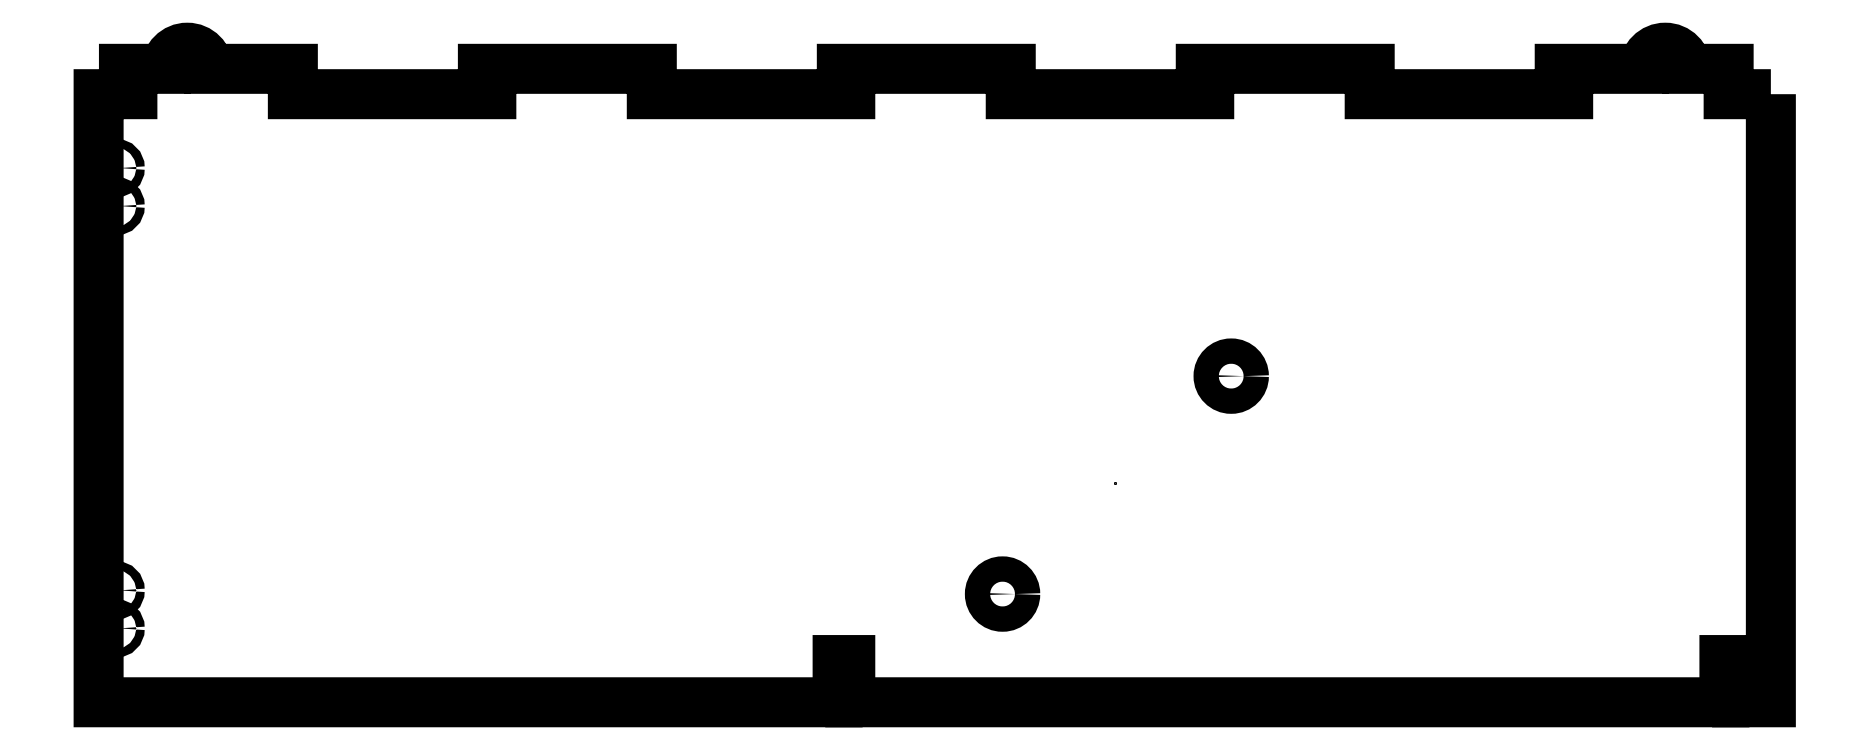
<metadata>
{"format":"dxf","ext":"dxf","renderer":"ezdxf+matplotlib","layout":"modelspace","background":"white","min_lineweight":24,"dpi":150}
</metadata>
<code>
0
SECTION
2
ENTITIES
0
POINT
8
0
10
-78.7
20
-49
30
0
0
POINT
8
0
10
-78.7
20
-49
30
0
0
POINT
8
0
10
-78.7
20
-49
30
0
0
POINT
8
0
10
-197
20
-14
30
0
0
LWPOLYLINE
8
0
90
46
70
1
43
0
10
-1
20
-3
10
-6
20
-3
10
-6
20
0
10
-11
20
0
42
1
10
-16
20
-1.531e-16
10
-26
20
0
10
-26
20
-1.5
10
-25
20
-1.5
10
-25
20
-3
10
-48.5
20
-3
10
-48.5
20
0
10
-68.5
20
0
10
-68.5
20
-1.5
10
-67.5
20
-1.5
10
-67.5
20
-3
10
-91
20
-3
10
-91
20
0
10
-111
20
0
10
-111
20
-1.5
10
-110
20
-1.5
10
-110
20
-3
10
-133.5
20
-3
10
-133.5
20
0
10
-153.5
20
0
10
-153.5
20
-1.5
10
-152.5
20
-1.5
10
-152.5
20
-3
10
-176
20
-3
10
-176
20
0
10
-186
20
0
42
1
10
-191
20
1.531e-16
10
-196
20
0
10
-196
20
-1.5
10
-195
20
-1.5
10
-195
20
-3
10
-199
20
-3
10
-199
20
-75
10
-111.5
20
-75
10
-111.5
20
-70
10
-110
20
-70
10
-110
20
-75
10
-6.5
20
-75
10
-6.5
20
-70
10
-5
20
-70
10
-5
20
-75
10
-1
20
-75
0
CIRCLE
8
0
10
-91.97
20
-62.19
30
0
40
1.5
210
0
220
0
230
1
0
CIRCLE
8
0
10
-64.9
20
-36.39
30
0
40
1.5
210
0
220
0
230
1
0
CIRCLE
8
0
10
-197
20
-16.25
30
0
40
0.5
210
0
220
0
230
1
0
CIRCLE
8
0
10
-197
20
-11.75
30
0
40
0.5
210
0
220
0
230
1
0
CIRCLE
8
0
10
-197
20
-61.75
30
0
40
0.5
210
0
220
0
230
1
0
CIRCLE
8
0
10
-197
20
-66.25
30
0
40
0.5
210
0
220
0
230
1
0
ENDSEC
0
EOF

</code>
